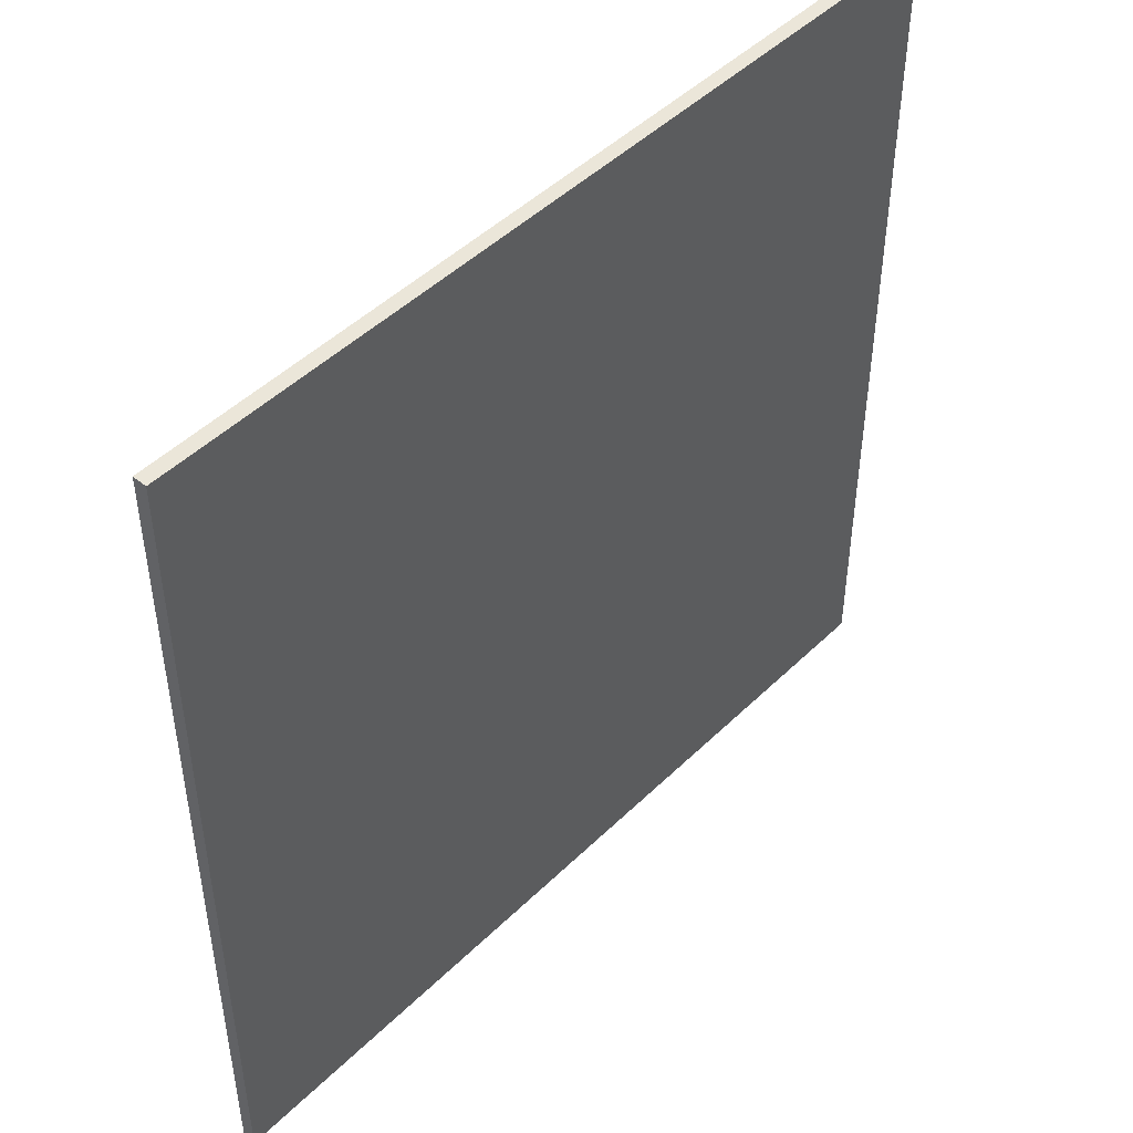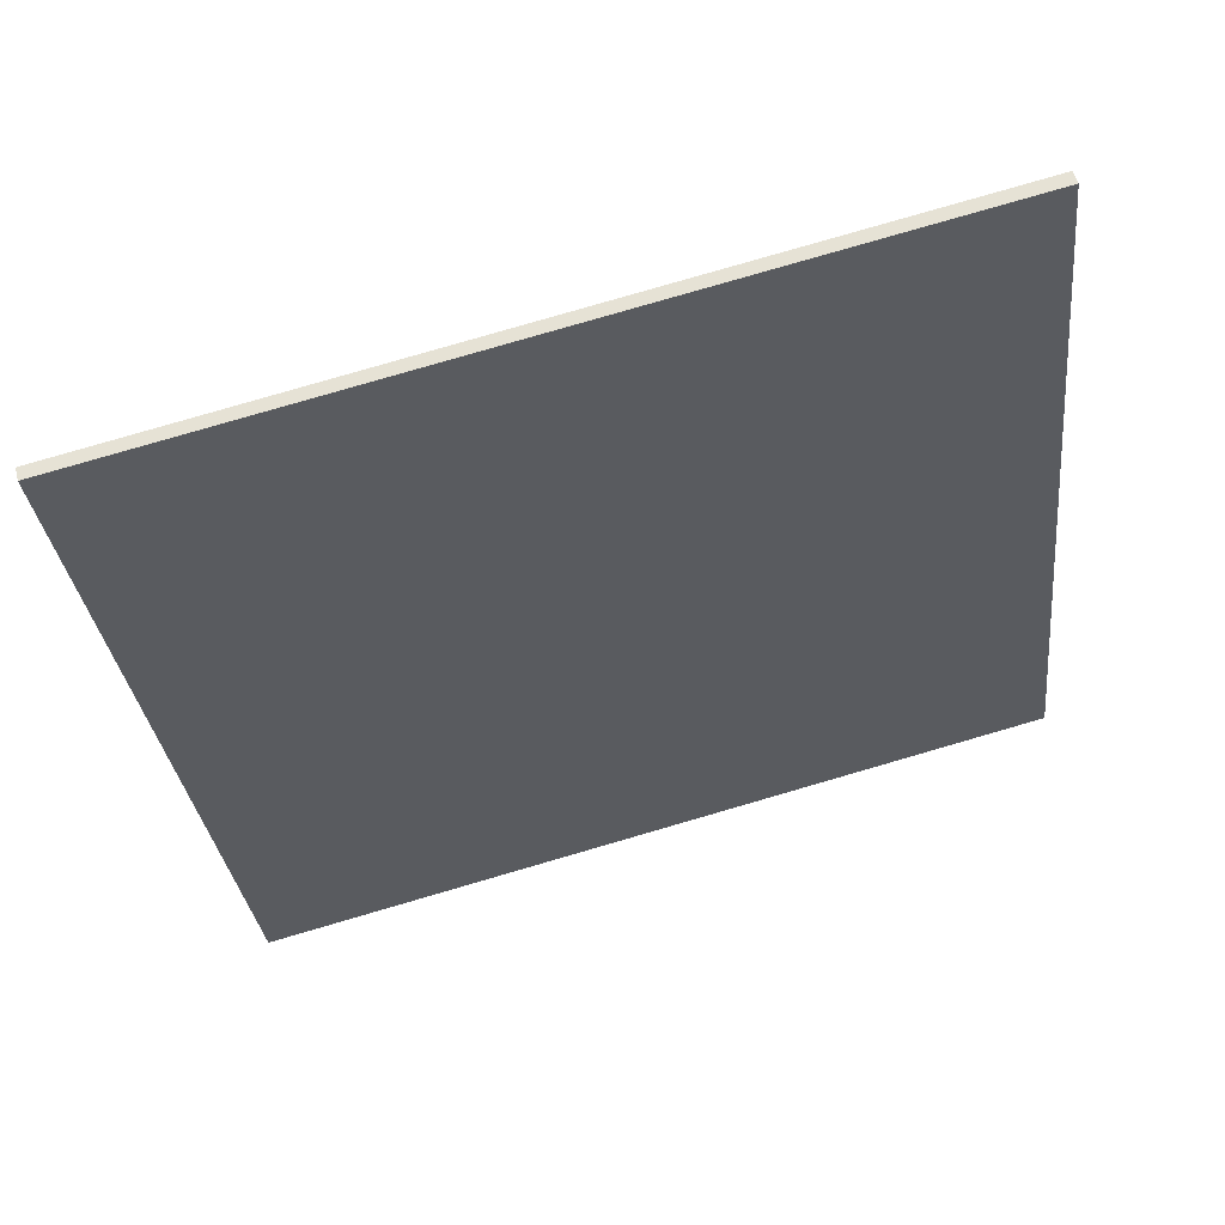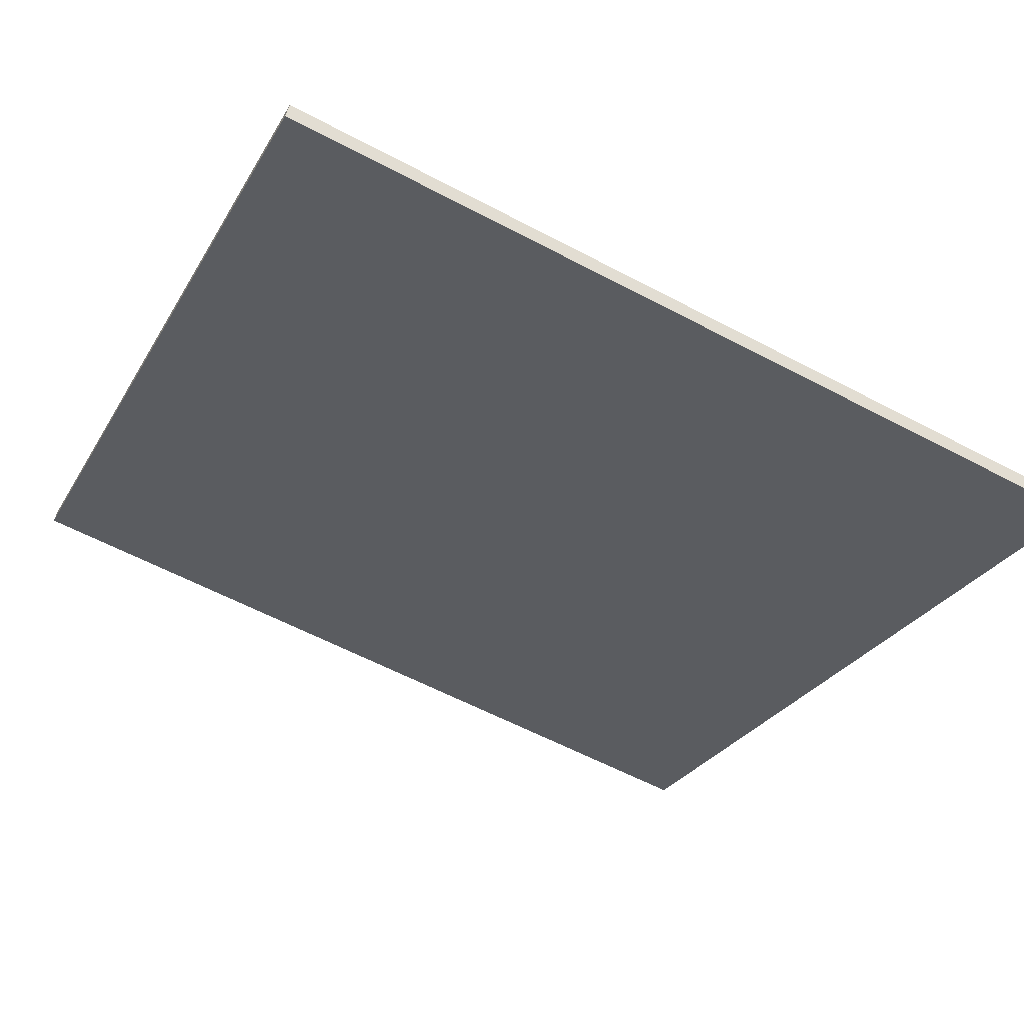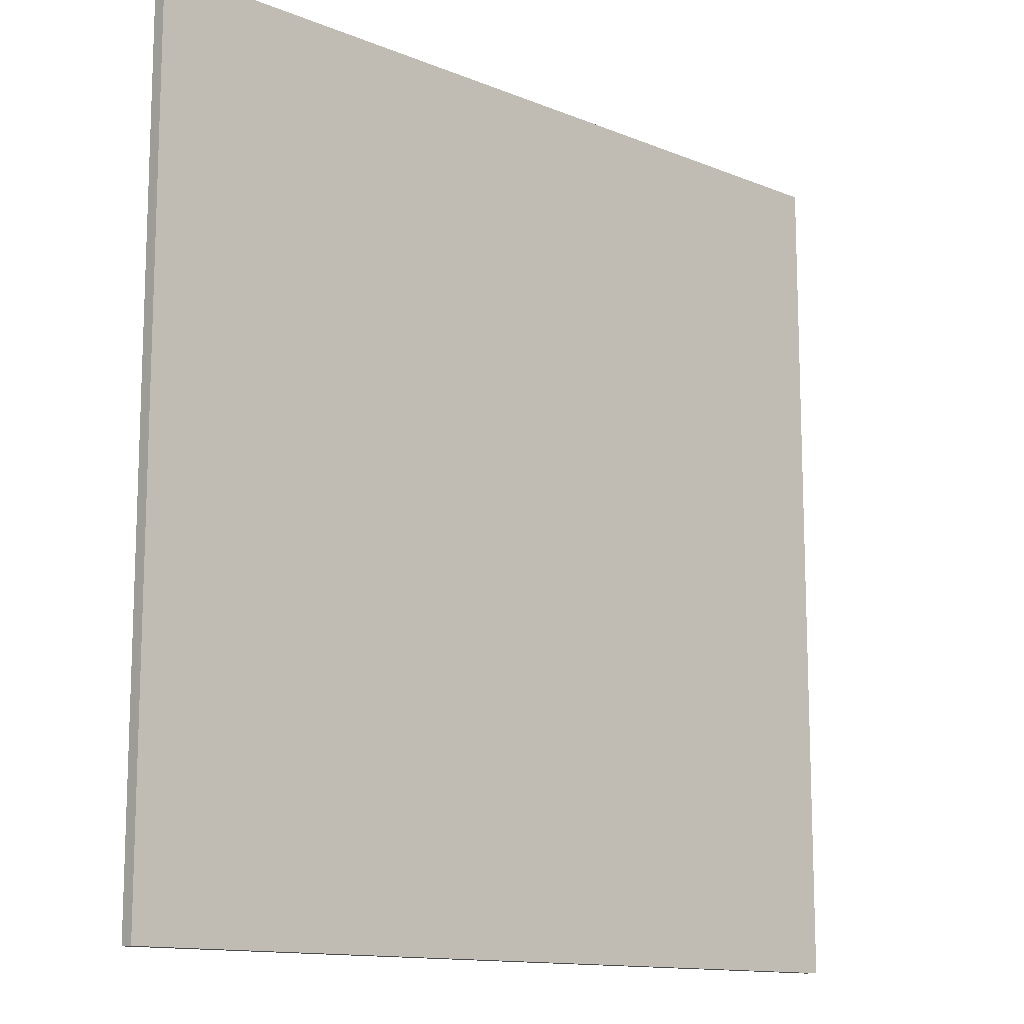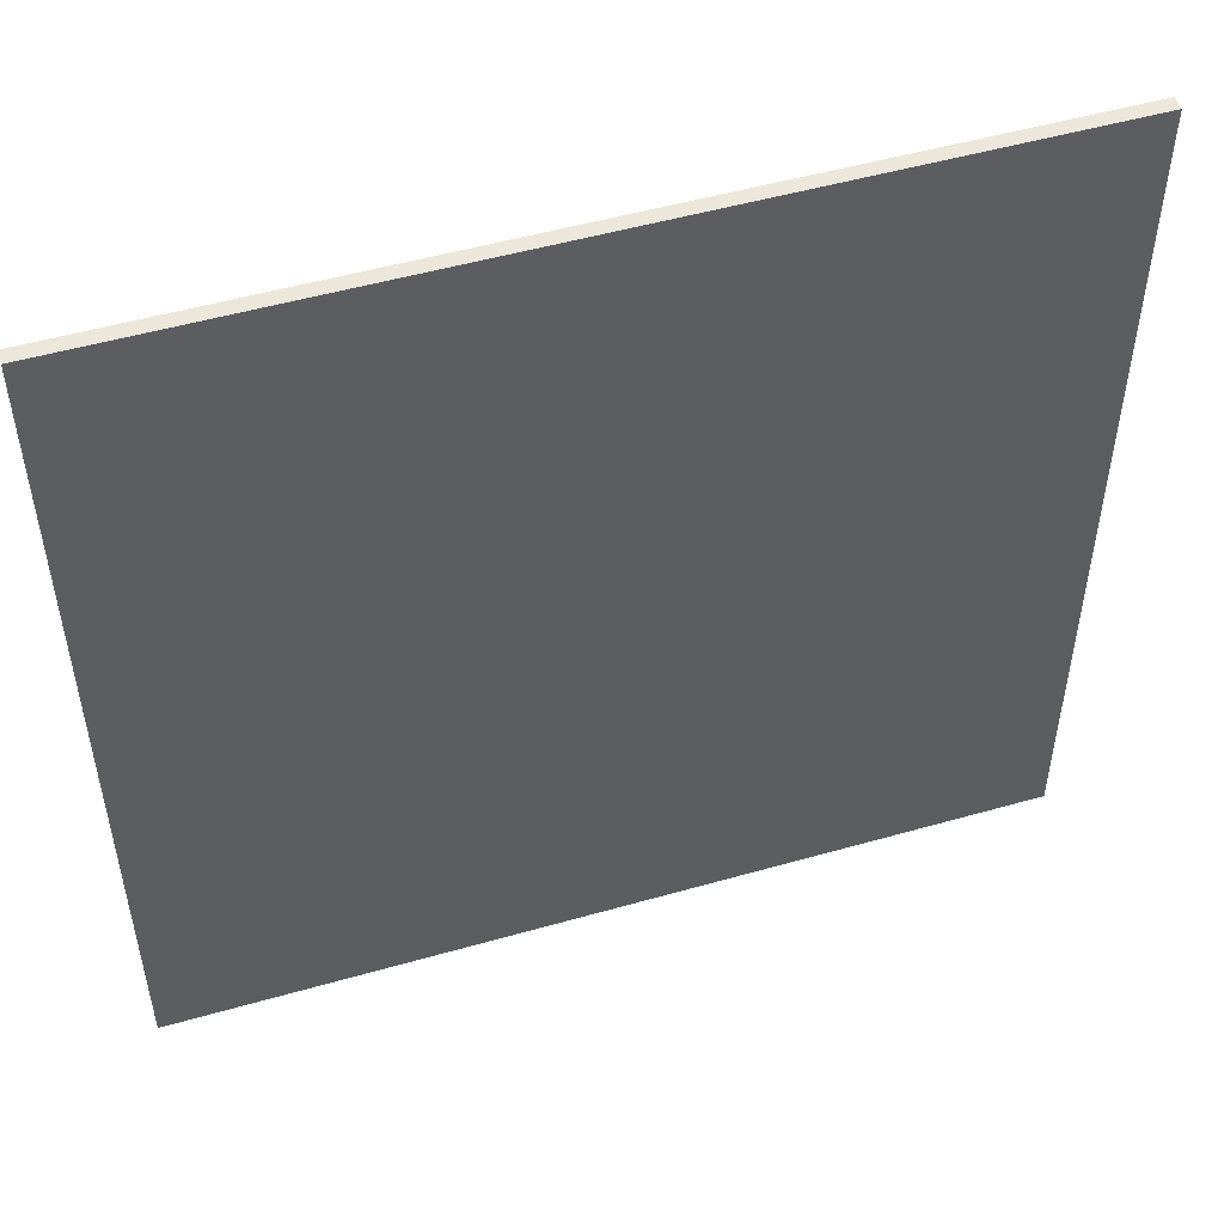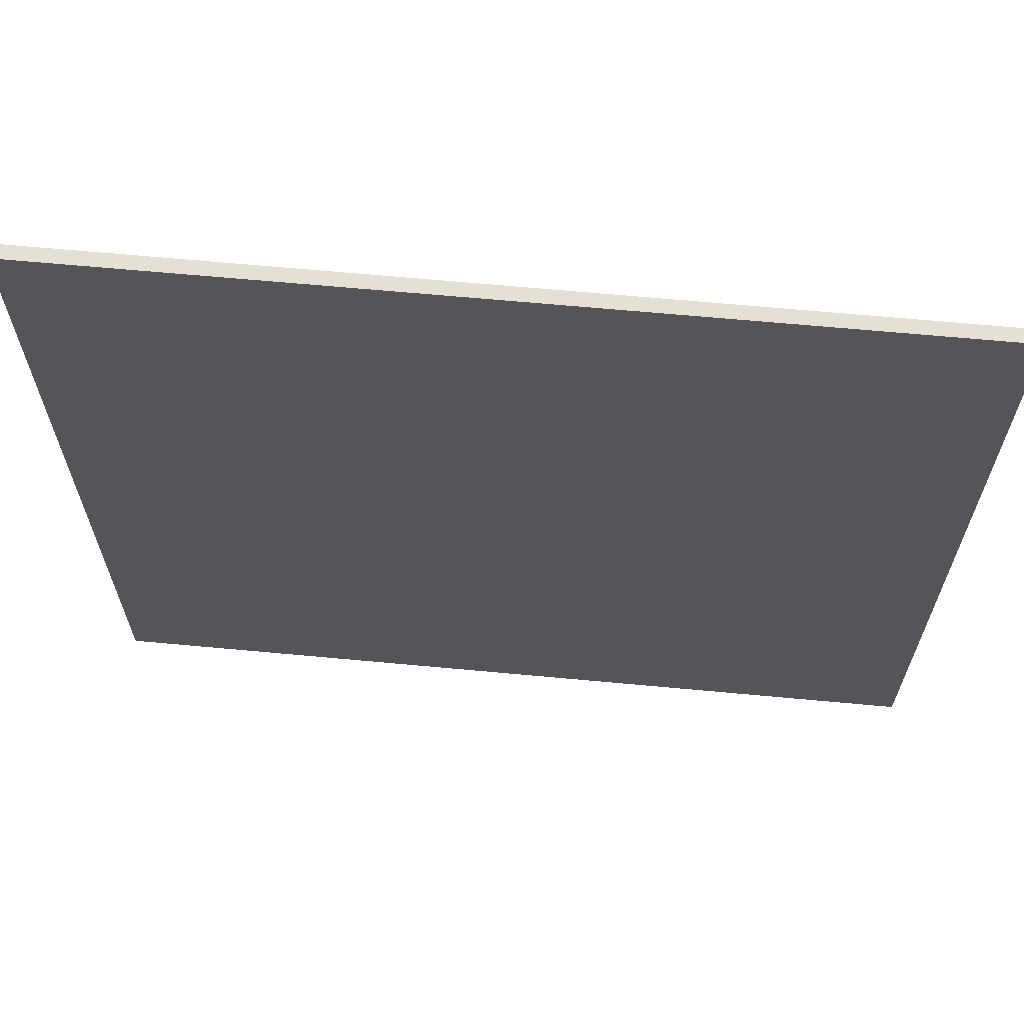
<metadata>
{"format":"obj","ext":"obj","renderer":"f3d","projection":"perspective","resolution":1024,"background":"white","views":[{"elev":47.4,"azim":147.4,"up":"+Z"},{"elev":-31.8,"azim":6.4,"up":"+Y"},{"elev":-27.7,"azim":155.6,"up":"+Y"},{"elev":-12.9,"azim":-28.2,"up":"+Z"},{"elev":51.1,"azim":177.6,"up":"+Z"},{"elev":65.7,"azim":-159.8,"up":"+Z"}]}
</metadata>
<code>
v 58.62 26.17 -4.616
v 58.62 26.17 4.616
v 58.66 26.03 -4.616
v 58.66 26.03 4.616
v 67.54 28.54 -4.616
v 67.54 28.54 4.616
v 67.58 28.39 -4.616
v 67.58 28.39 4.616
f 1 3 4
f 4 2 1
f 5 6 8
f 8 7 5
f 1 2 6
f 6 5 1
f 3 7 8
f 8 4 3
f 1 5 7
f 7 3 1
f 2 4 8
f 8 6 2

</code>
